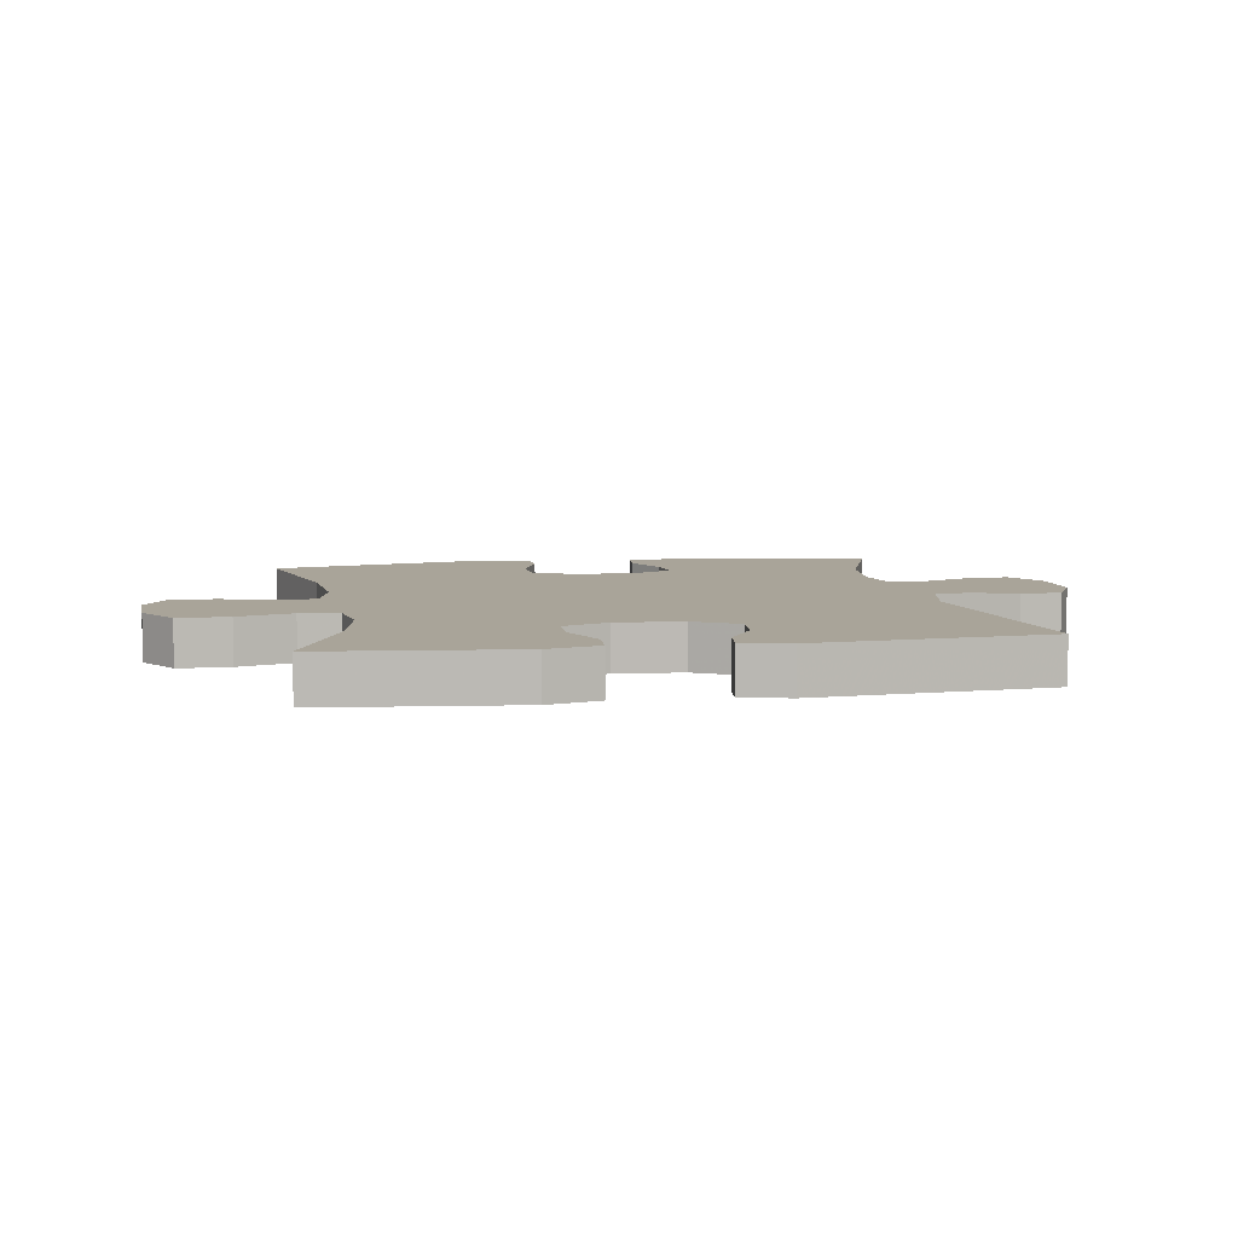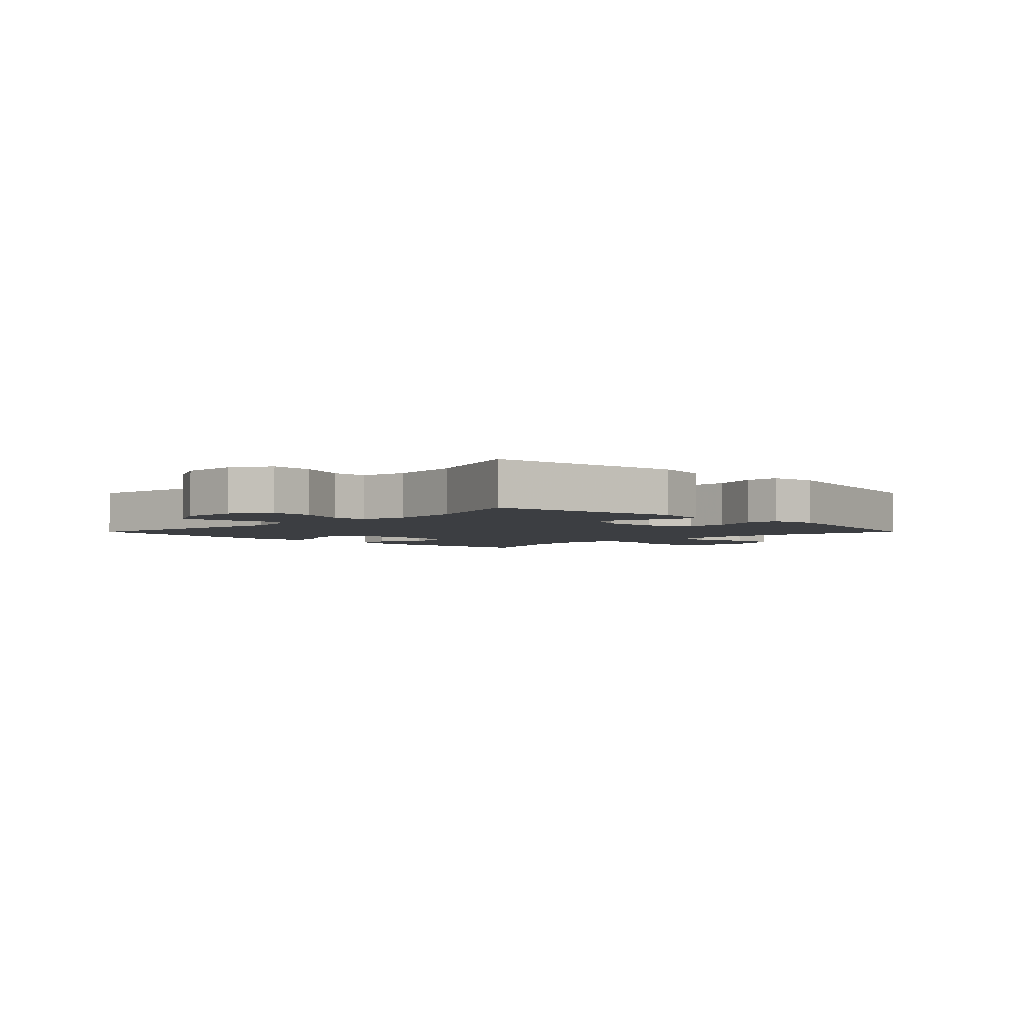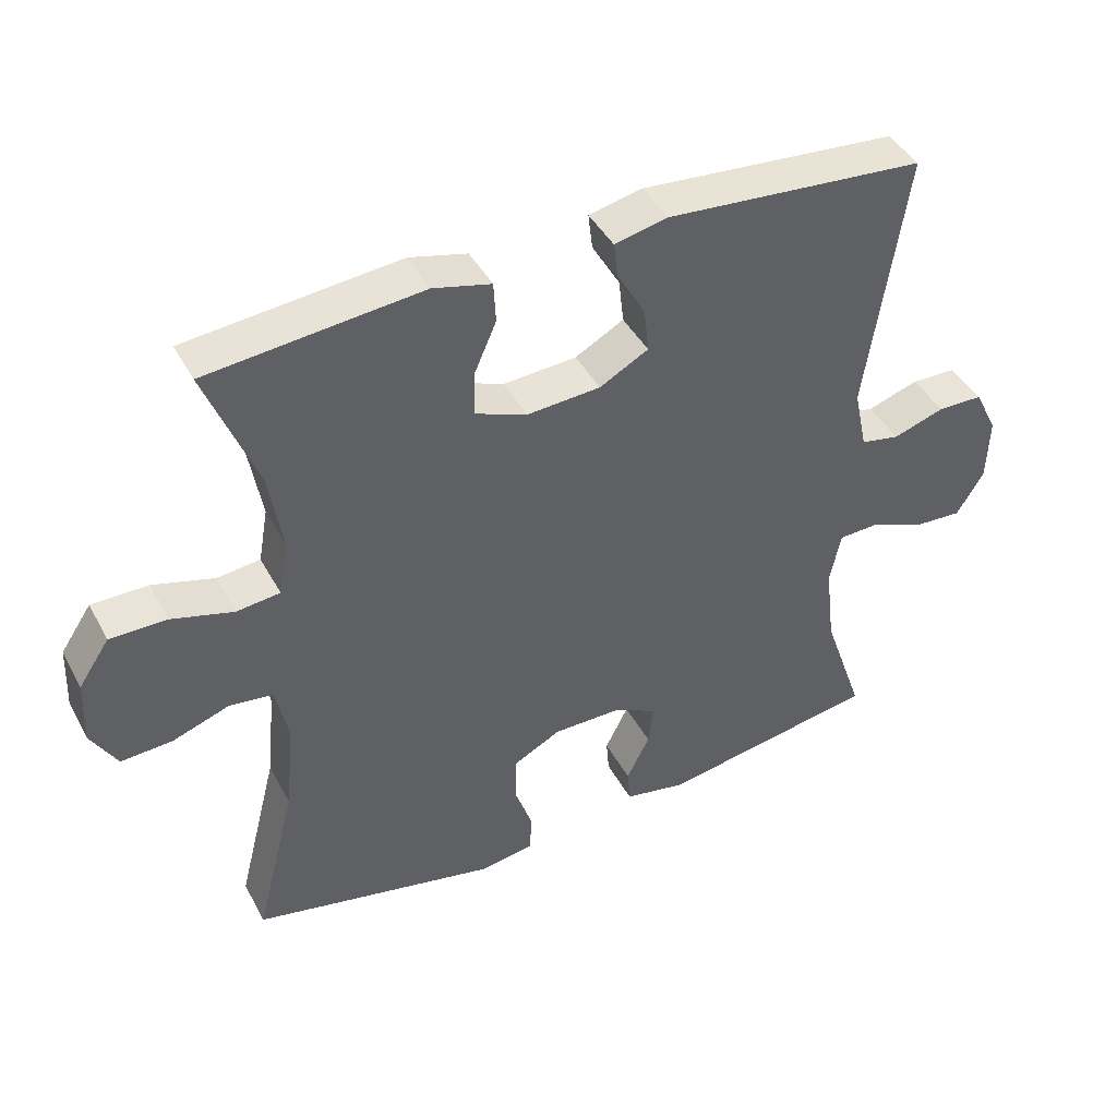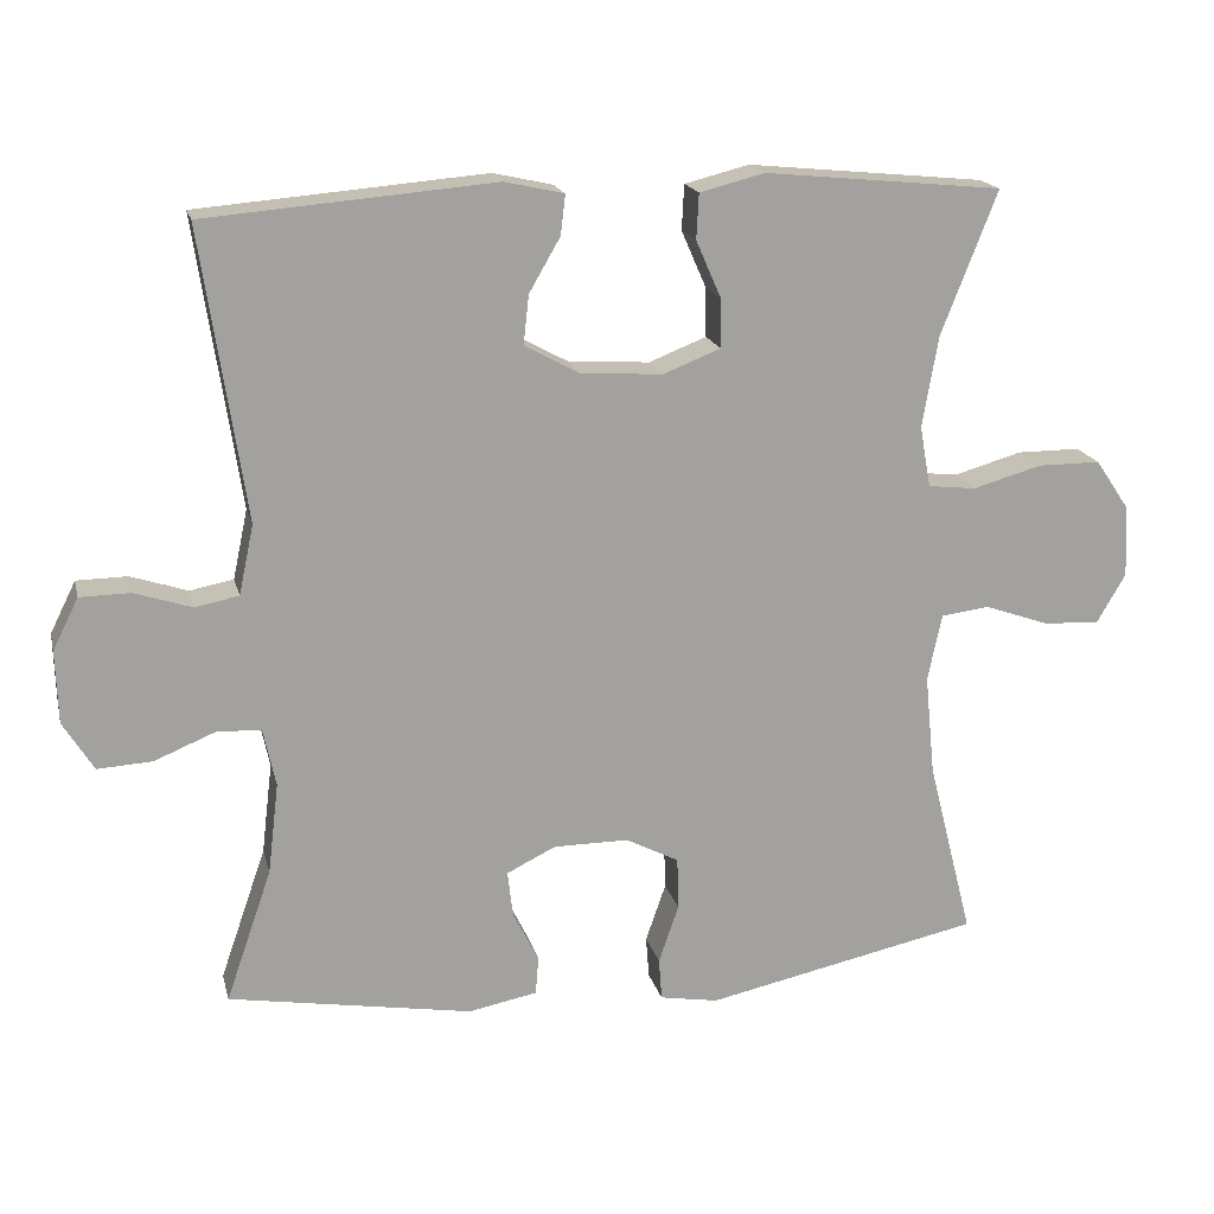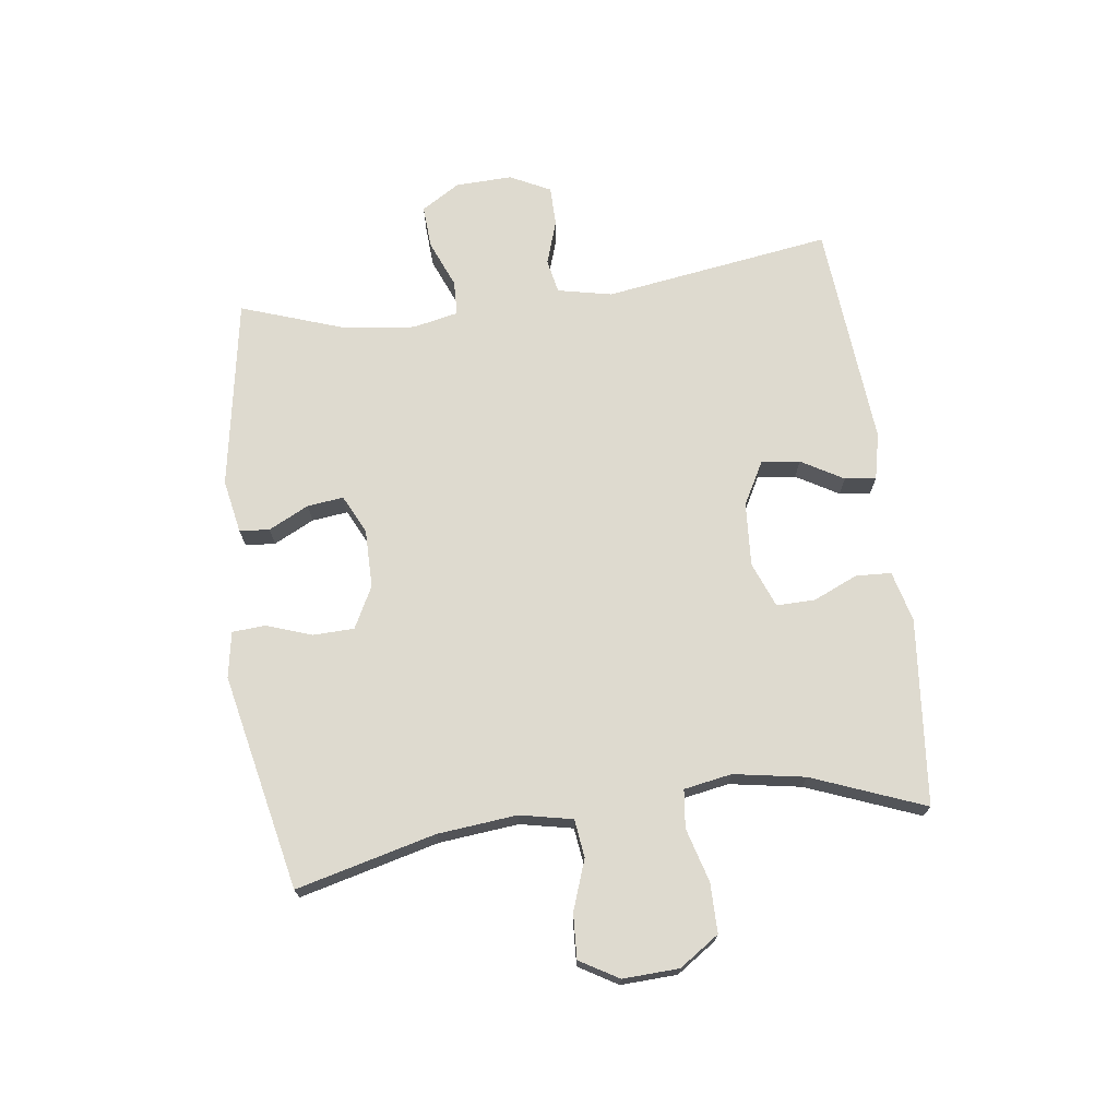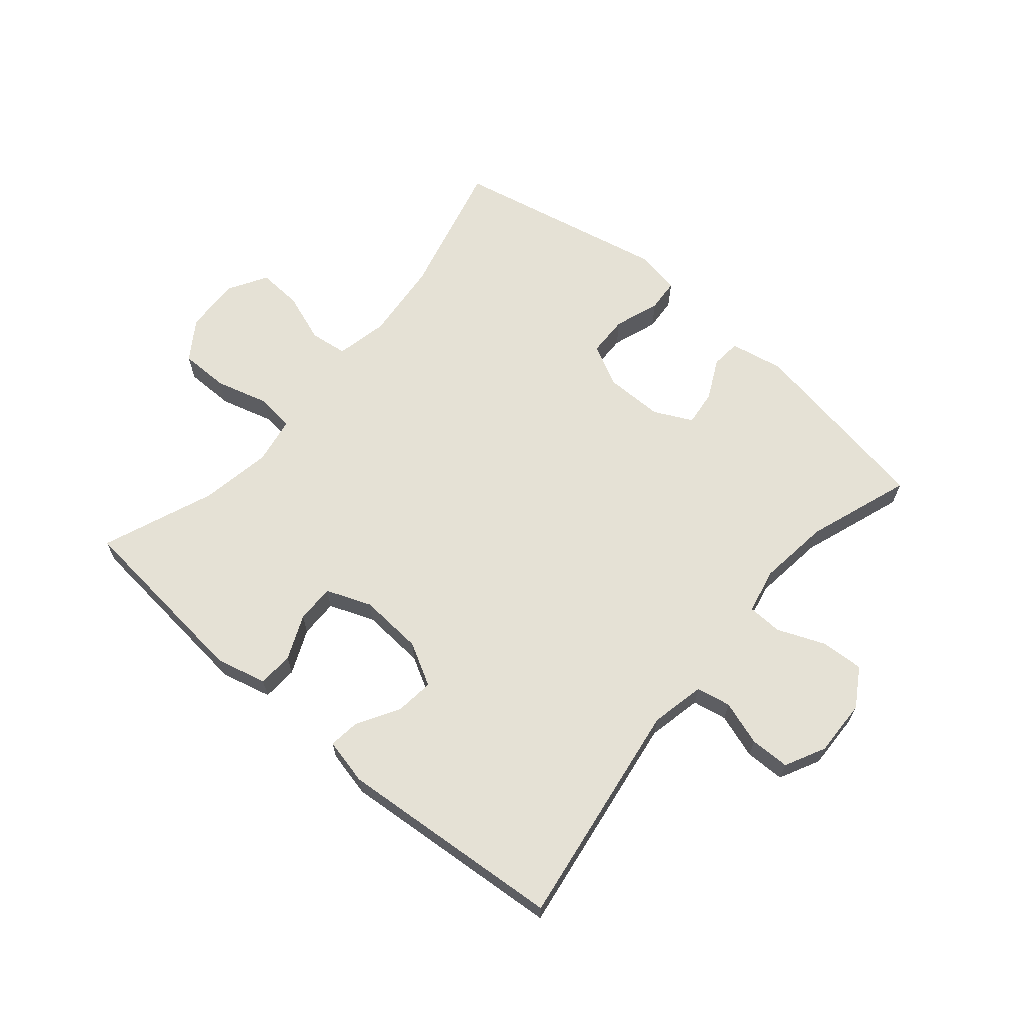
<metadata>
{"format":"obj","ext":"obj","renderer":"f3d","projection":"perspective","resolution":1024,"background":"white","views":[{"elev":7.2,"azim":-9.5,"up":"+Y"},{"elev":-3.4,"azim":135.1,"up":"+Y"},{"elev":43.0,"azim":-26.6,"up":"+Z"},{"elev":17.8,"azim":166.7,"up":"+Z"},{"elev":71.0,"azim":-97.5,"up":"+Y"},{"elev":65.0,"azim":40.4,"up":"+Y"}]}
</metadata>
<code>
v 0.5 0.07 -0.5
v 0.187 0.07 -0.553
v 0.099 0.07 -0.536
v 0.095 0.07 -0.487
v 0.128 0.07 -0.421
v 0.135 0.07 -0.362
v 0.072 0.07 -0.331
v -0.024 0.07 -0.331
v -0.092 0.07 -0.366
v -0.094 0.07 -0.433
v -0.068 0.07 -0.508
v -0.072 0.07 -0.562
v -0.147 0.07 -0.575
v -0.5 0.07 -0.5
v -0.442 0.07 -0.272
v -0.429 0.07 -0.142
v -0.447 0.07 -0.056
v -0.509 0.07 -0.048
v -0.591 0.07 -0.077
v -0.664 0.07 -0.081
v -0.701 0.07 -0.018
v -0.697 0.07 0.074
v -0.653 0.07 0.139
v -0.572 0.07 0.139
v -0.484 0.07 0.114
v -0.422 0.07 0.121
v -0.408 0.07 0.199
v -0.428 0.07 0.316
v -0.5 0.07 0.5
v -0.195 0.07 0.53
v -0.112 0.07 0.509
v -0.109 0.07 0.451
v -0.141 0.07 0.378
v -0.142 0.07 0.315
v -0.068 0.07 0.286
v 0.037 0.07 0.293
v 0.107 0.07 0.331
v 0.1 0.07 0.394
v 0.06 0.07 0.463
v 0.054 0.07 0.514
v 0.13 0.07 0.531
v 0.5 0.07 0.5
v 0.444 0.07 0.127
v 0.463 0.07 0.038
v 0.519 0.07 0.027
v 0.592 0.07 0.051
v 0.657 0.07 0.05
v 0.69 0.07 -0.016
v 0.687 0.07 -0.109
v 0.648 0.07 -0.172
v 0.578 0.07 -0.168
v 0.5 0.07 -0.136
v 0.443 0.07 -0.138
v 0.427 0.07 -0.213
v 0.441 0.07 -0.33
v 0.5 0 -0.5
v 0.187 0 -0.553
v 0.099 0 -0.536
v 0.095 0 -0.487
v 0.128 0 -0.421
v 0.135 0 -0.362
v 0.072 0 -0.331
v -0.024 0 -0.331
v -0.092 0 -0.366
v -0.094 0 -0.433
v -0.068 0 -0.508
v -0.072 0 -0.562
v -0.147 0 -0.575
v -0.5 0 -0.5
v -0.442 0 -0.272
v -0.429 0 -0.142
v -0.447 0 -0.056
v -0.509 0 -0.048
v -0.591 0 -0.077
v -0.664 0 -0.081
v -0.701 0 -0.018
v -0.697 0 0.074
v -0.653 0 0.139
v -0.572 0 0.139
v -0.484 0 0.114
v -0.422 0 0.121
v -0.408 0 0.199
v -0.428 0 0.316
v -0.5 0 0.5
v -0.195 0 0.53
v -0.112 0 0.509
v -0.109 0 0.451
v -0.141 0 0.378
v -0.142 0 0.315
v -0.068 0 0.286
v 0.037 0 0.293
v 0.107 0 0.331
v 0.1 0 0.394
v 0.06 0 0.463
v 0.054 0 0.514
v 0.13 0 0.531
v 0.5 0 0.5
v 0.444 0 0.127
v 0.463 0 0.038
v 0.519 0 0.027
v 0.592 0 0.051
v 0.657 0 0.05
v 0.69 0 -0.016
v 0.687 0 -0.109
v 0.648 0 -0.172
v 0.578 0 -0.168
v 0.5 0 -0.136
v 0.443 0 -0.138
v 0.427 0 -0.213
v 0.441 0 -0.33
f 49 50 51 52
f 49 52 53
f 48 49 53
f 45 46 47 48
f 44 45 48 53
f 43 44 53 54
f 41 42 43
f 38 39 40 41
f 37 38 41 43
f 36 37 43 54
f 30 31 32 33
f 28 29 30 33
f 27 28 33 34
f 26 27 34 35
f 22 23 24 25
f 22 25 26
f 21 22 26
f 18 19 20 21
f 17 18 21 26
f 16 17 26 35
f 12 13 14 15
f 10 11 12 15
f 9 10 15 16
f 8 9 16 35
f 2 3 4 5
f 55 1 2 5
f 55 5 6
f 54 55 6 7
f 35 36 54
f 7 8 35 54
f 107 106 105 104
f 108 107 104
f 108 104 103
f 103 102 101 100
f 108 103 100 99
f 109 108 99 98
f 98 97 96
f 96 95 94 93
f 98 96 93 92
f 109 98 92 91
f 88 87 86 85
f 88 85 84 83
f 89 88 83 82
f 90 89 82 81
f 80 79 78 77
f 81 80 77
f 81 77 76
f 76 75 74 73
f 81 76 73 72
f 90 81 72 71
f 70 69 68 67
f 70 67 66 65
f 71 70 65 64
f 90 71 64 63
f 60 59 58 57
f 60 57 56 110
f 61 60 110
f 62 61 110 109
f 109 91 90
f 109 90 63 62
f 1 56 57 2
f 2 57 58 3
f 3 58 59 4
f 4 59 60 5
f 5 60 61 6
f 6 61 62 7
f 7 62 63 8
f 8 63 64 9
f 9 64 65 10
f 10 65 66 11
f 11 66 67 12
f 12 67 68 13
f 13 68 69 14
f 14 69 70 15
f 15 70 71 16
f 16 71 72 17
f 17 72 73 18
f 18 73 74 19
f 19 74 75 20
f 20 75 76 21
f 21 76 77 22
f 22 77 78 23
f 23 78 79 24
f 24 79 80 25
f 25 80 81 26
f 26 81 82 27
f 27 82 83 28
f 28 83 84 29
f 29 84 85 30
f 30 85 86 31
f 31 86 87 32
f 32 87 88 33
f 33 88 89 34
f 34 89 90 35
f 35 90 91 36
f 36 91 92 37
f 37 92 93 38
f 38 93 94 39
f 39 94 95 40
f 40 95 96 41
f 41 96 97 42
f 42 97 98 43
f 43 98 99 44
f 44 99 100 45
f 45 100 101 46
f 46 101 102 47
f 47 102 103 48
f 48 103 104 49
f 49 104 105 50
f 50 105 106 51
f 51 106 107 52
f 52 107 108 53
f 53 108 109 54
f 54 109 110 55
f 55 110 56 1

</code>
